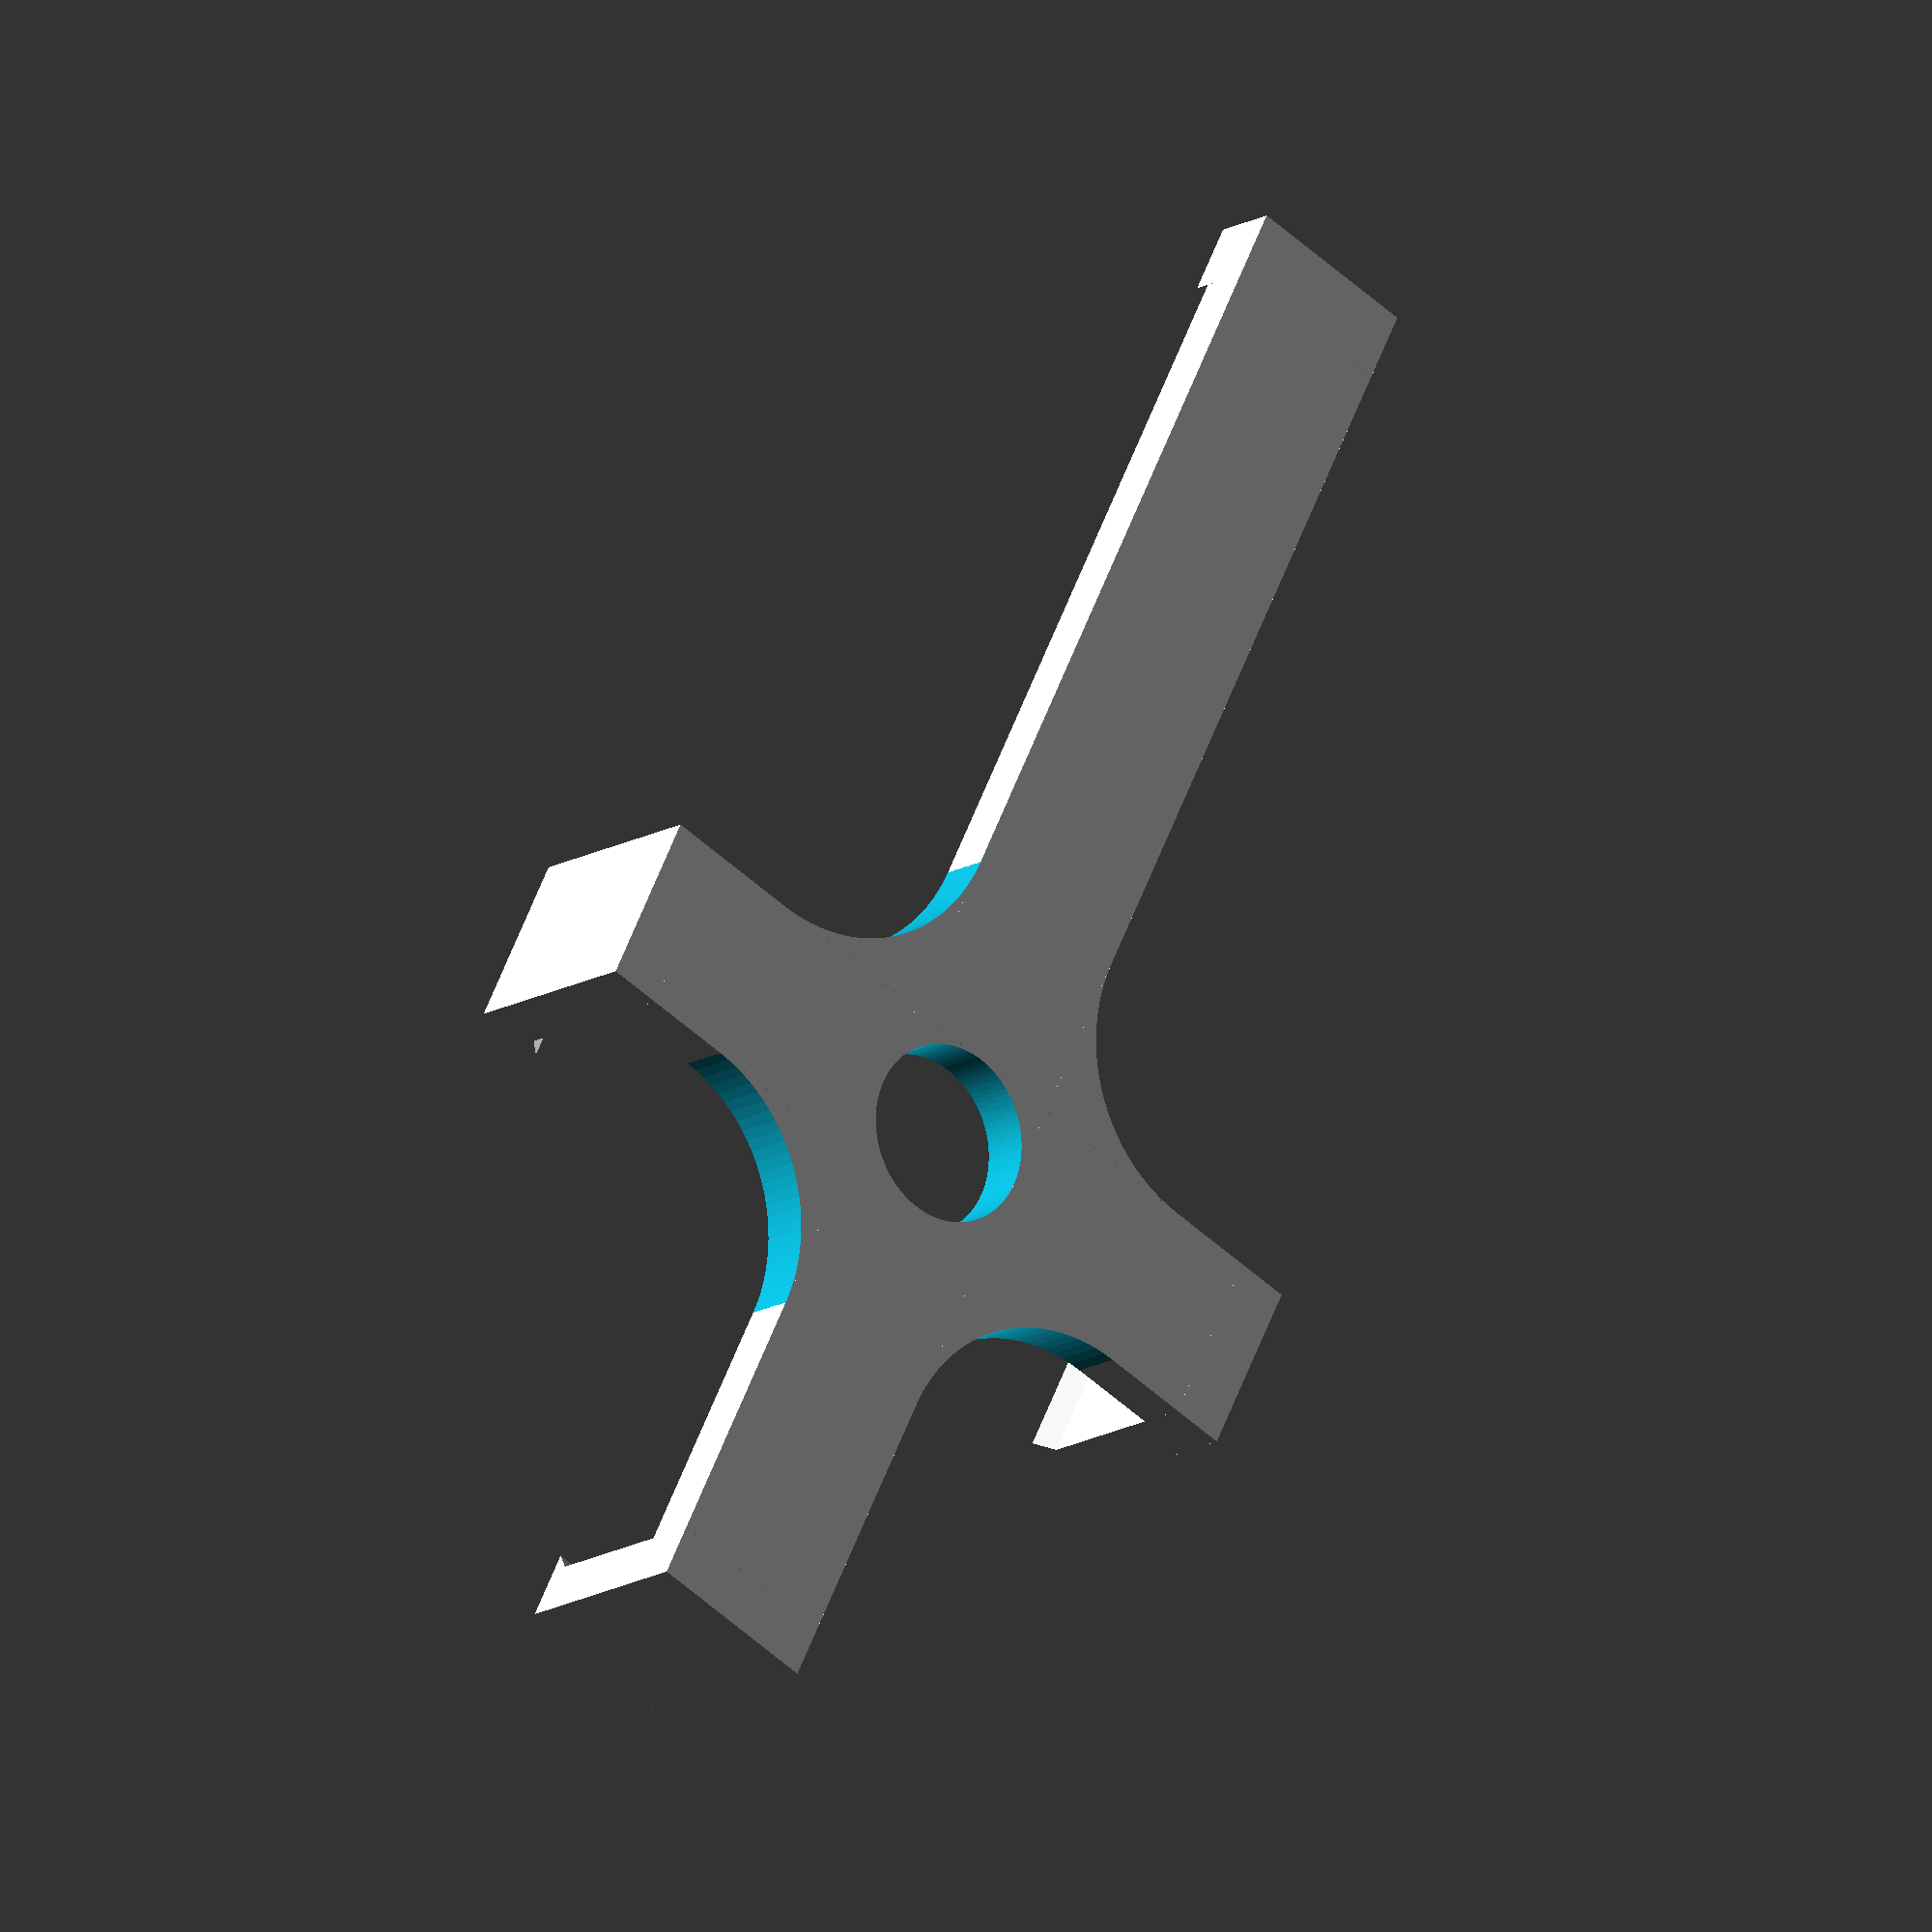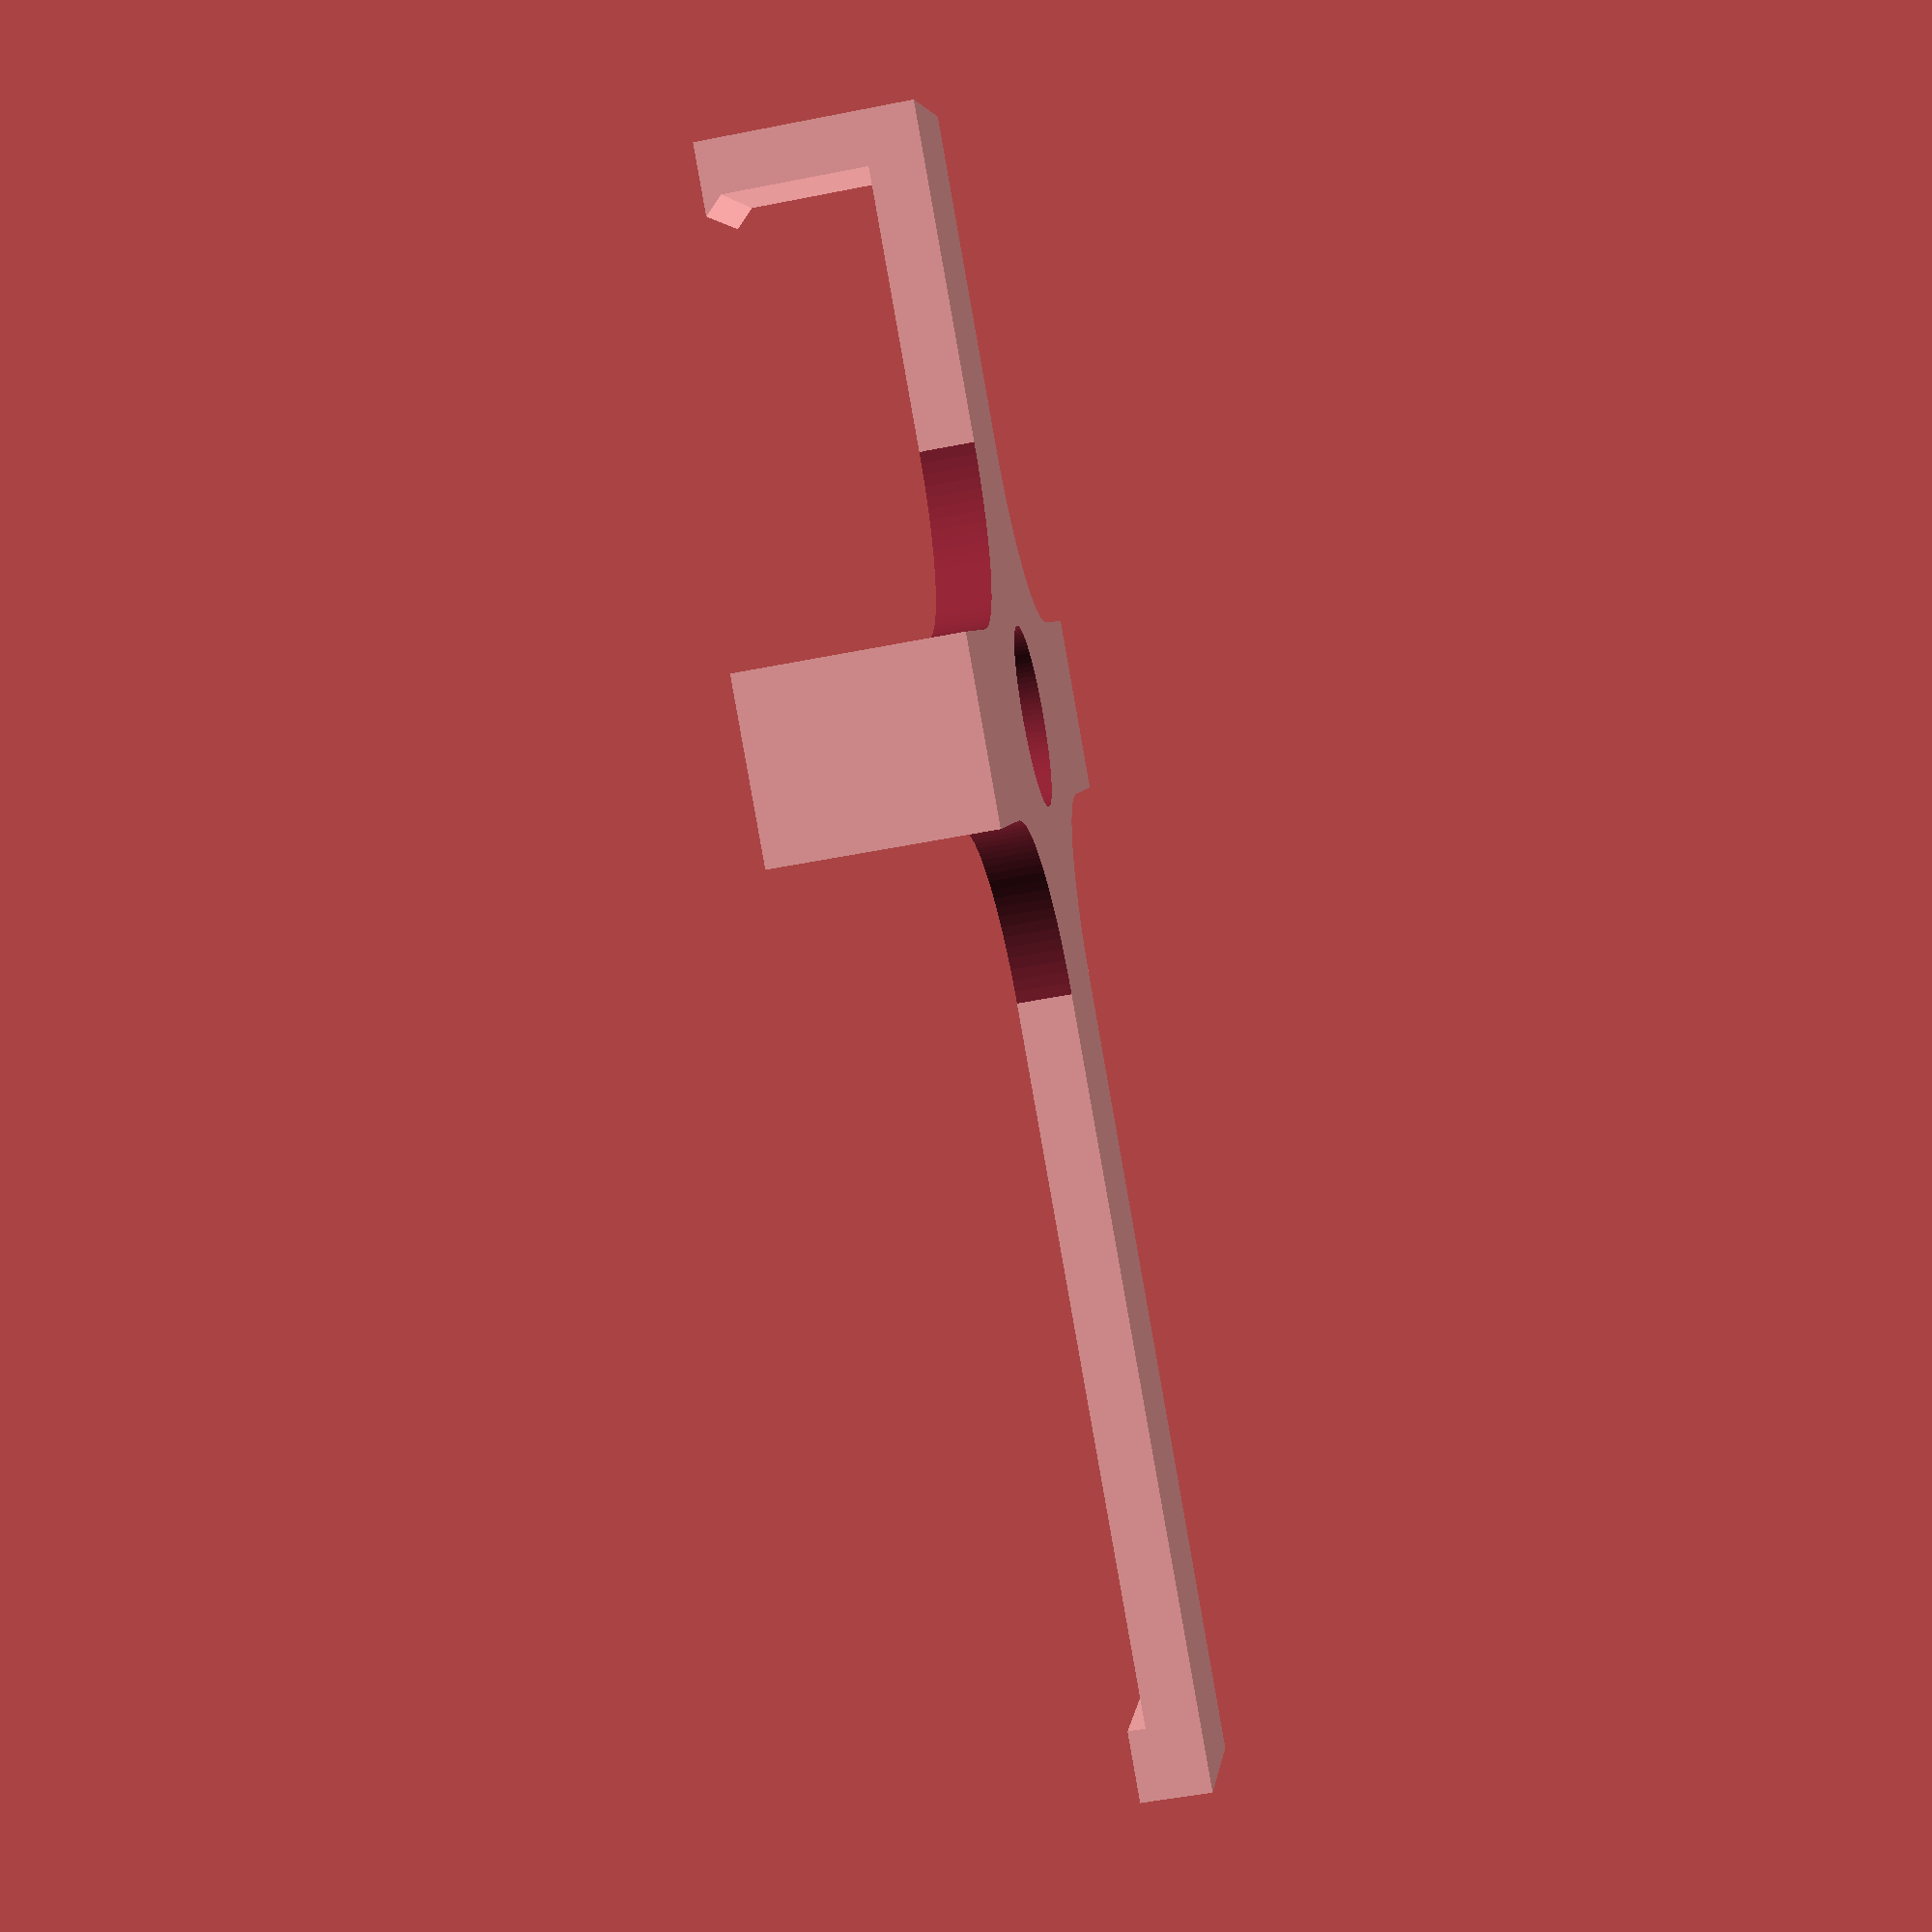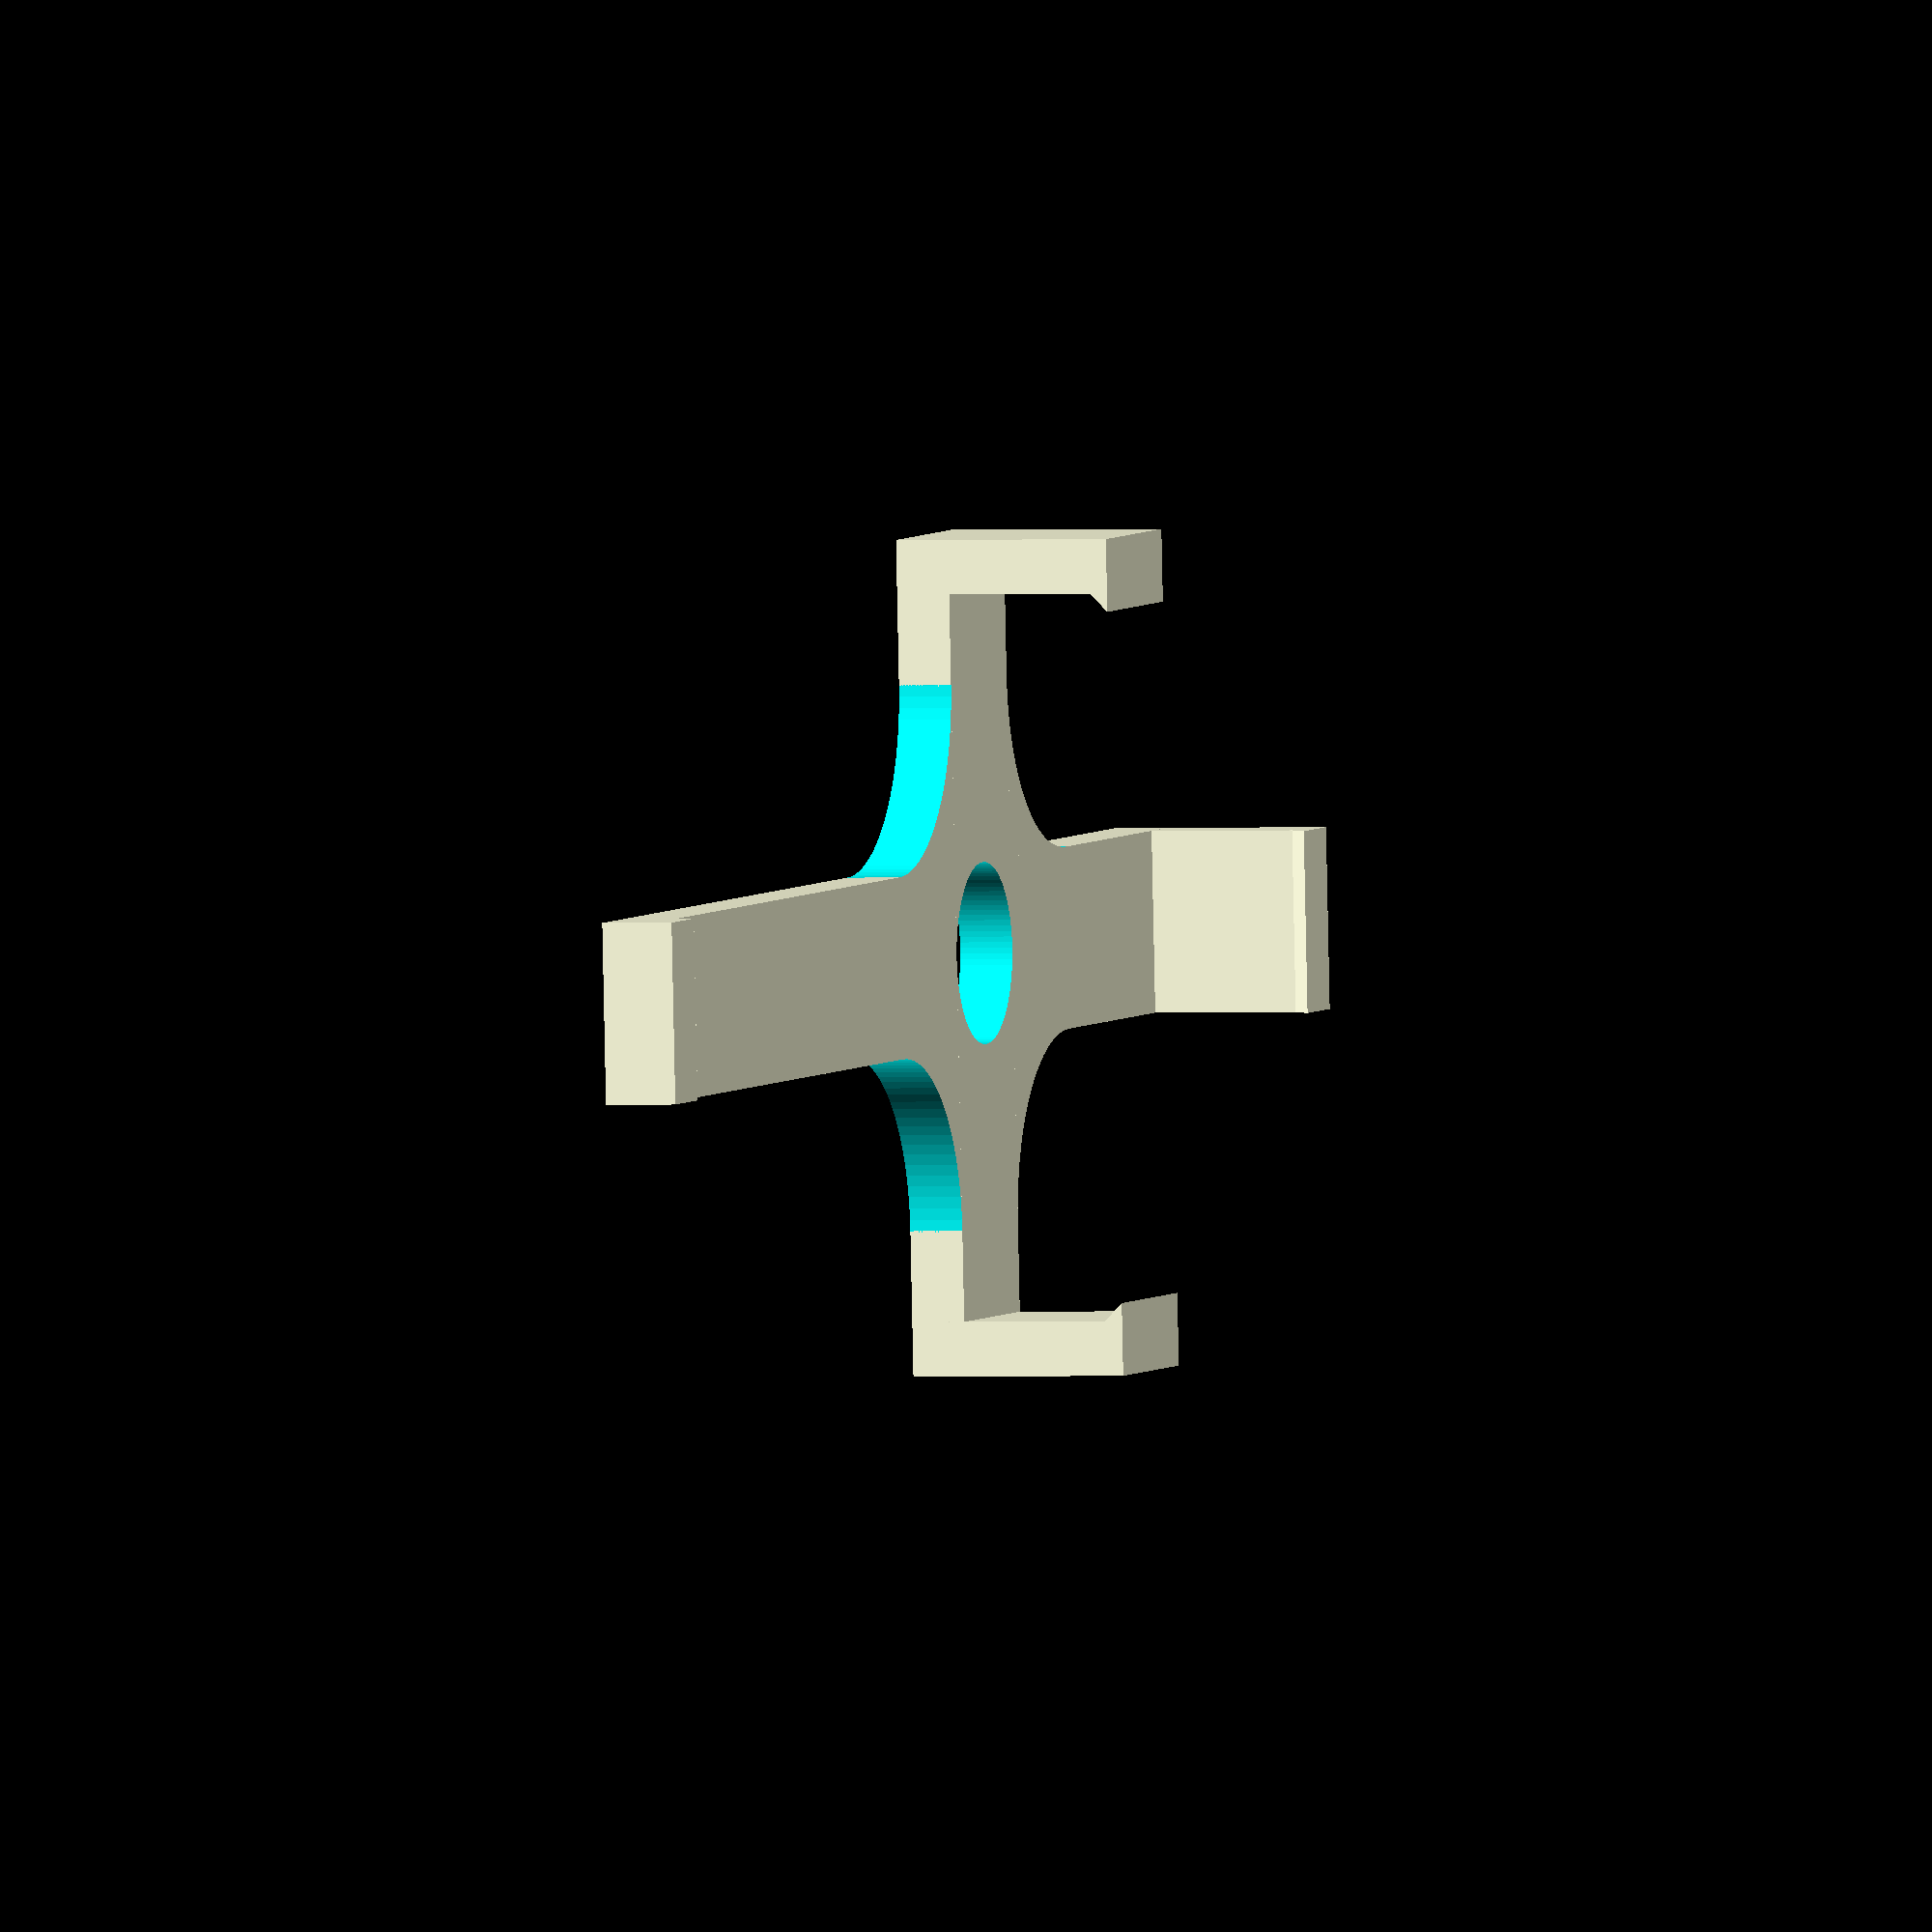
<openscad>

// height of remote control
height=87;

// width of remote control
width=40;

// depth of remote control
depth=7.1;

// width of clamp
clampWidth=10;

// depth of clamp plate
clampDepth=3;

// notch of clamp
clampNotch=1;

// percentage of horizontal clamp position 0 to 1
clampPosition=0.3;

// quality
$fn=100;

module enforce() {
  difference() {
    cube ([clampWidth,clampWidth,clampDepth], center=true);
    translate ([-clampWidth/2,clampWidth/2,-clampDepth/2-0.05]) cylinder (d=clampWidth*2, h=clampDepth+0.1); 
  }
}

module body() {
  difference() {
    union() {
      cube ([clampWidth,height,clampDepth], center=true);
      translate ([0,(clampPosition-0.5)*height/1.5,0]) cube ([width,clampWidth,clampDepth], center=true);
      translate ([-clampWidth,(clampPosition-0.5)*height/1.5+clampWidth,0]) enforce();
      translate ([-clampWidth,(clampPosition-0.5)*height/1.5-clampWidth,0]) rotate ([180,0,0]) enforce();
      translate ([clampWidth, (clampPosition-0.5)*height/1.5+clampWidth,0]) rotate ([0,180,0]) enforce();
      translate ([clampWidth,(clampPosition-0.5)*height/1.5-clampWidth,0]) rotate ([180,180,0]) enforce();
      translate ([0,height/2+(clampDepth+clampNotch)/2,clampNotch/2]) cube ([clampWidth,clampNotch+clampDepth,clampNotch+clampDepth], center=true);
    }
    translate ([0,(clampPosition-0.5)*height/1.5,0]) cylinder (d=clampWidth, h=clampDepth+0.1,center=true);
  }
}

module clamp() {
  translate ([-clampWidth/2,-clampDepth/2,-clampDepth/2])
  rotate ([90,0,90])
  linear_extrude (height=clampWidth)
  polygon (points=[[0,0],[clampDepth,0],[clampDepth,clampDepth+depth+clampNotch],[clampDepth+clampNotch,clampDepth+depth+clampNotch*2], [0,clampDepth+depth+clampNotch*2]]);
}

union() {
  body();
  translate ([0,-height/2,0]) clamp();
  translate ([width/2+clampDepth/2, (clampPosition-0.5)*height/1.5, 0]) rotate ([0,0,90]) clamp();
  translate ([-width/2-clampDepth/2, (clampPosition-0.5)*height/1.5, 0]) rotate ([0,0,270]) clamp();
}


</openscad>
<views>
elev=14.0 azim=333.6 roll=143.2 proj=o view=solid
elev=51.0 azim=235.1 roll=102.3 proj=p view=wireframe
elev=0.7 azim=266.1 roll=287.8 proj=o view=wireframe
</views>
